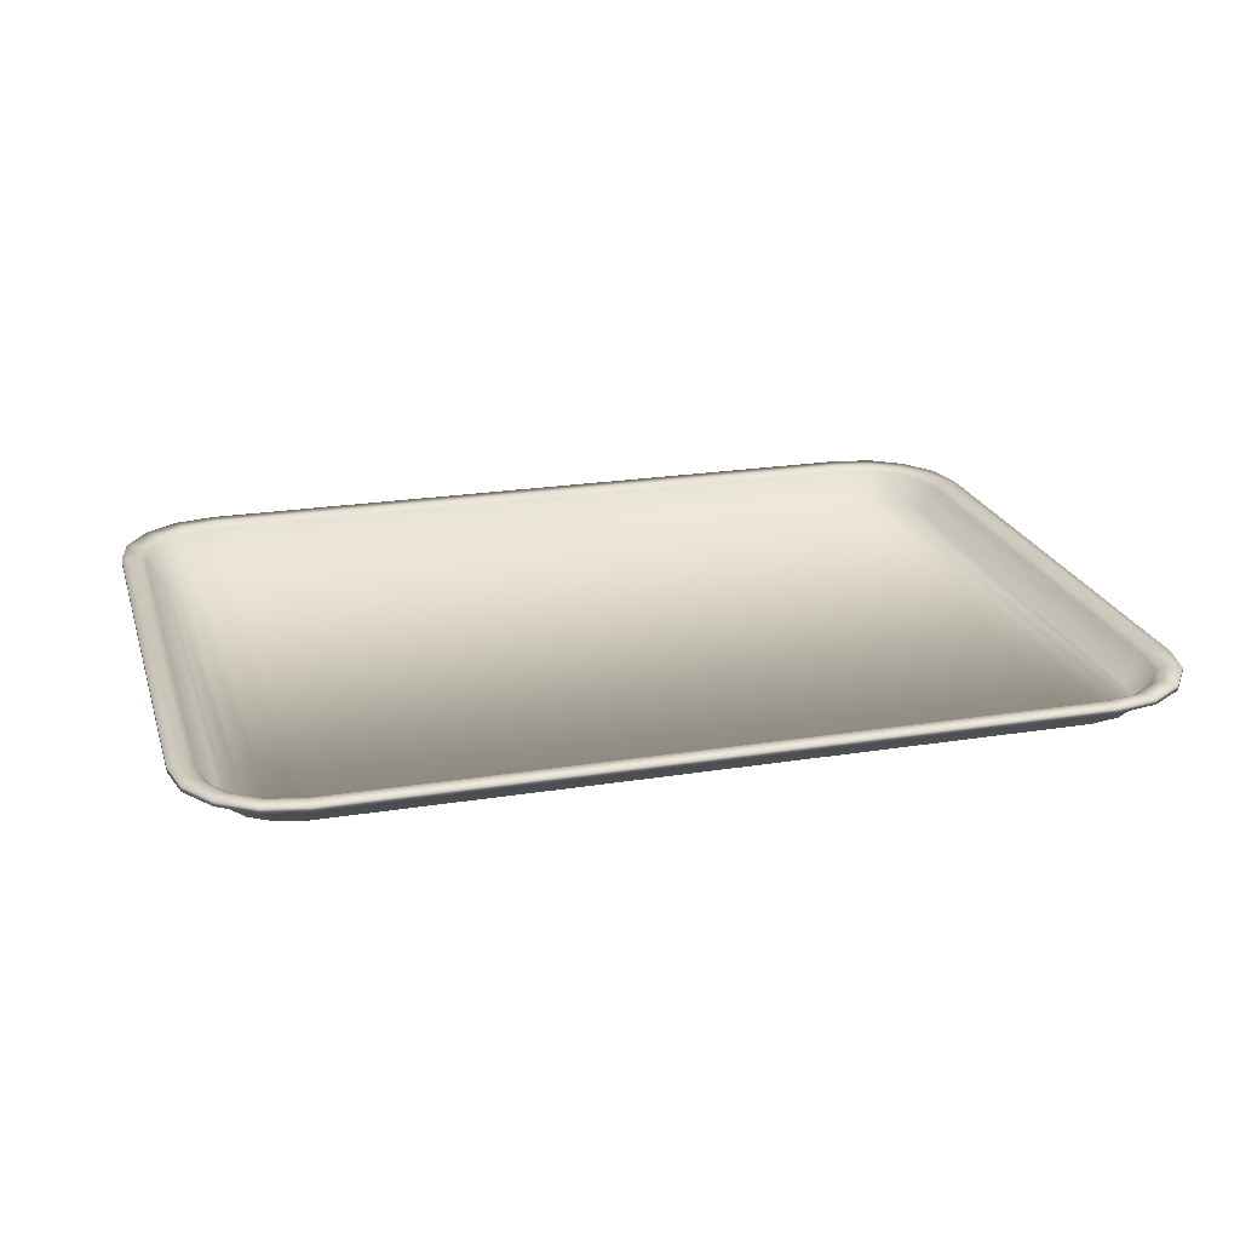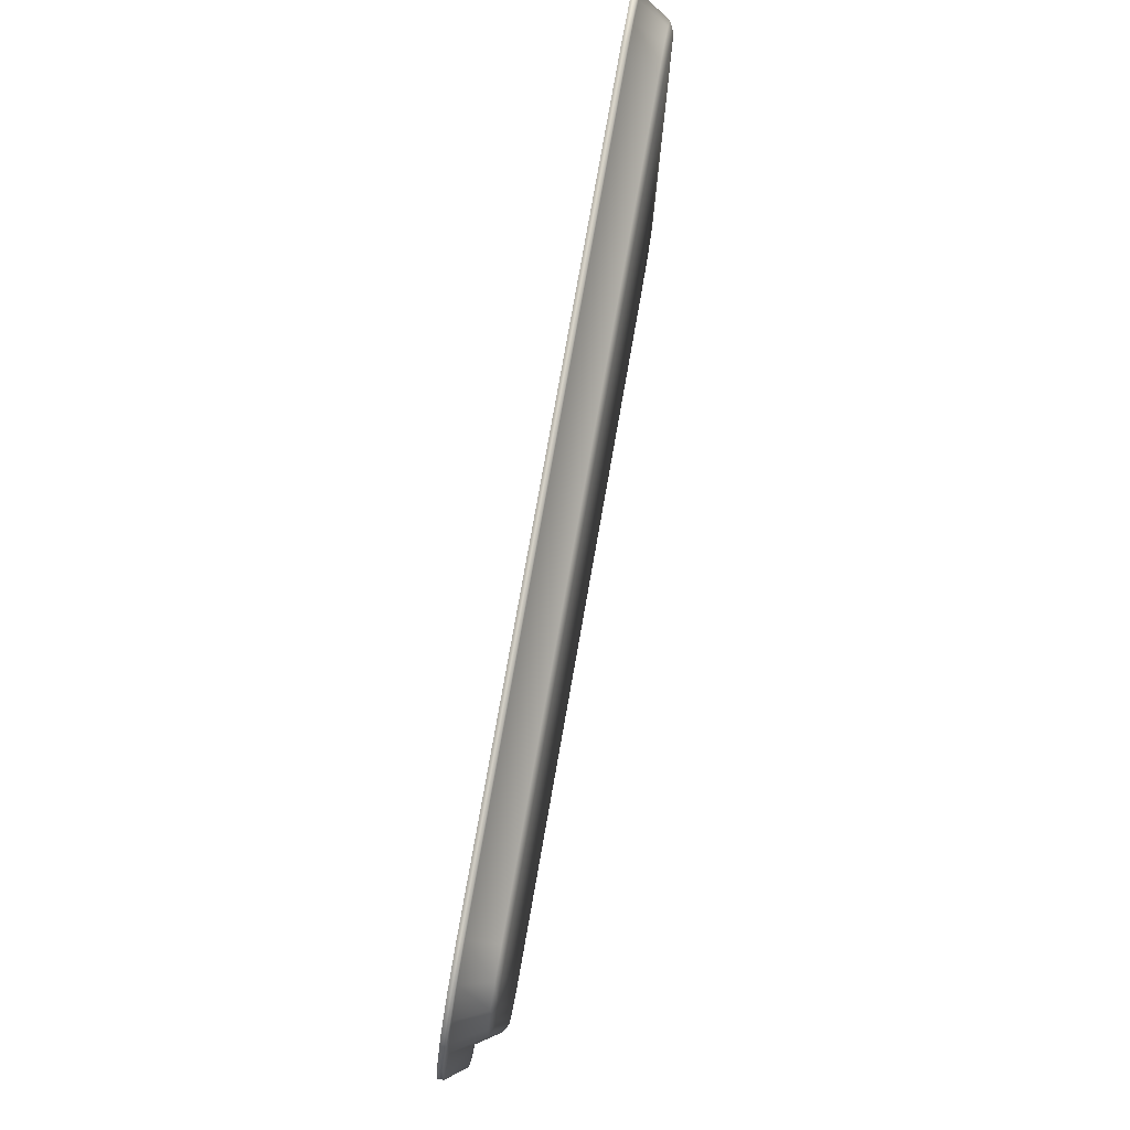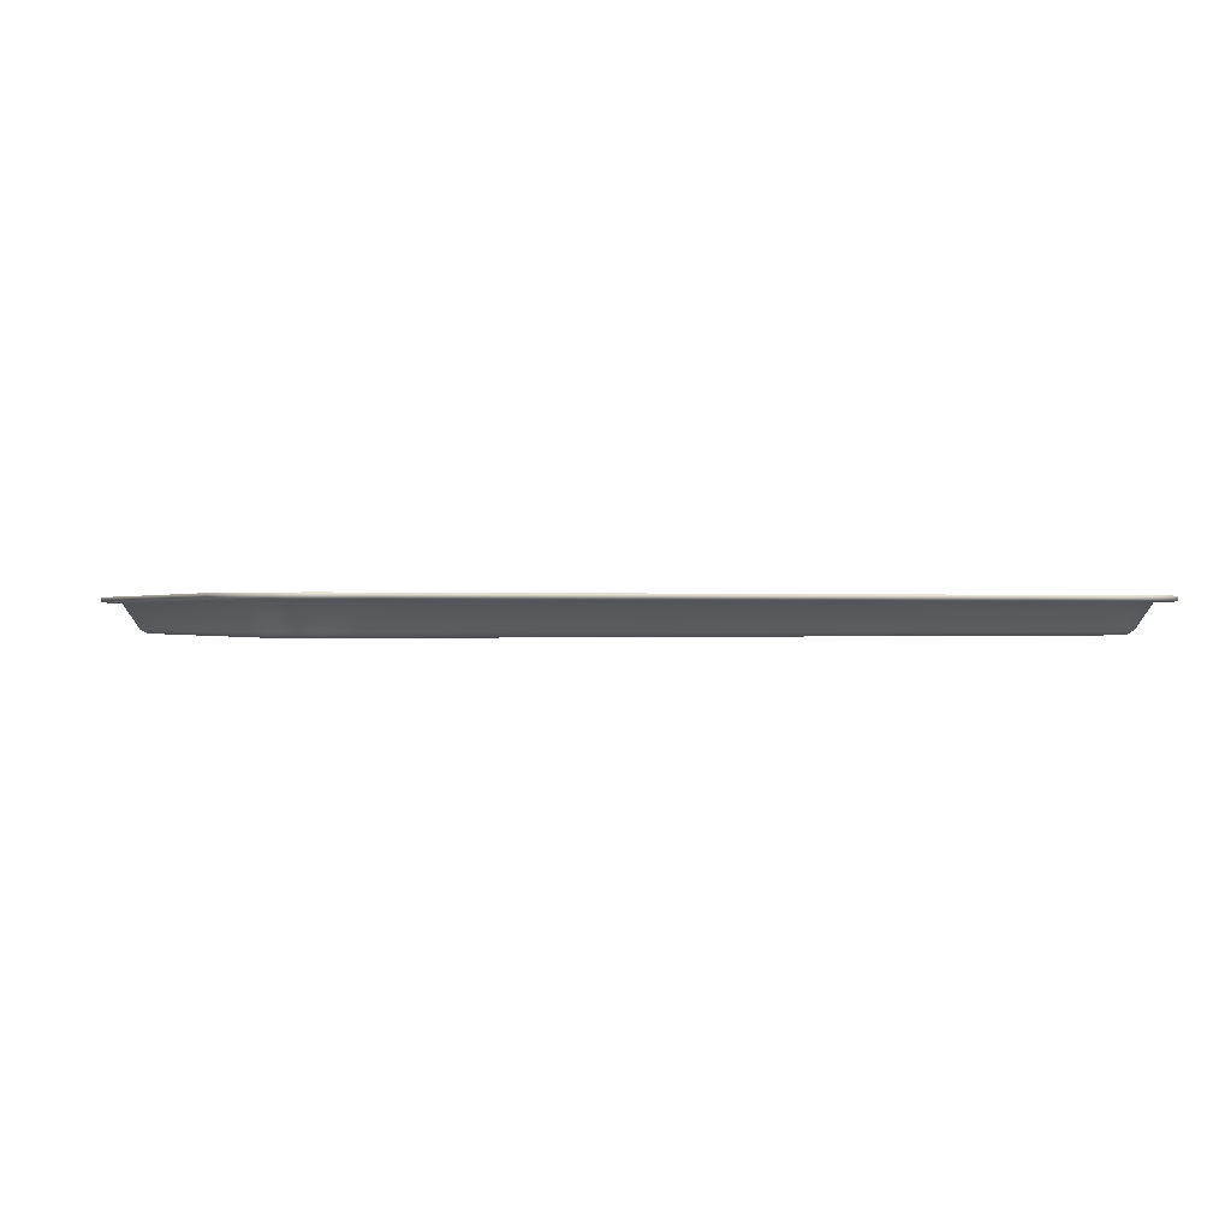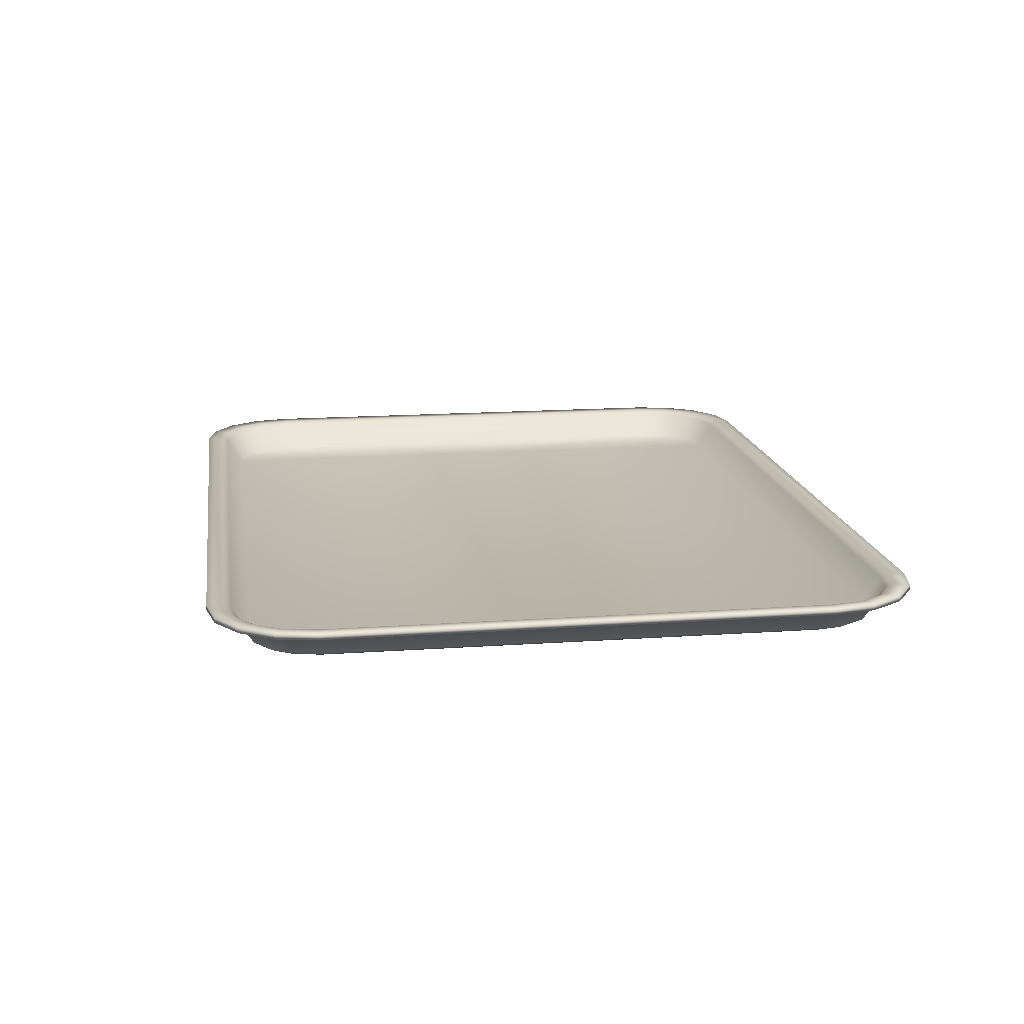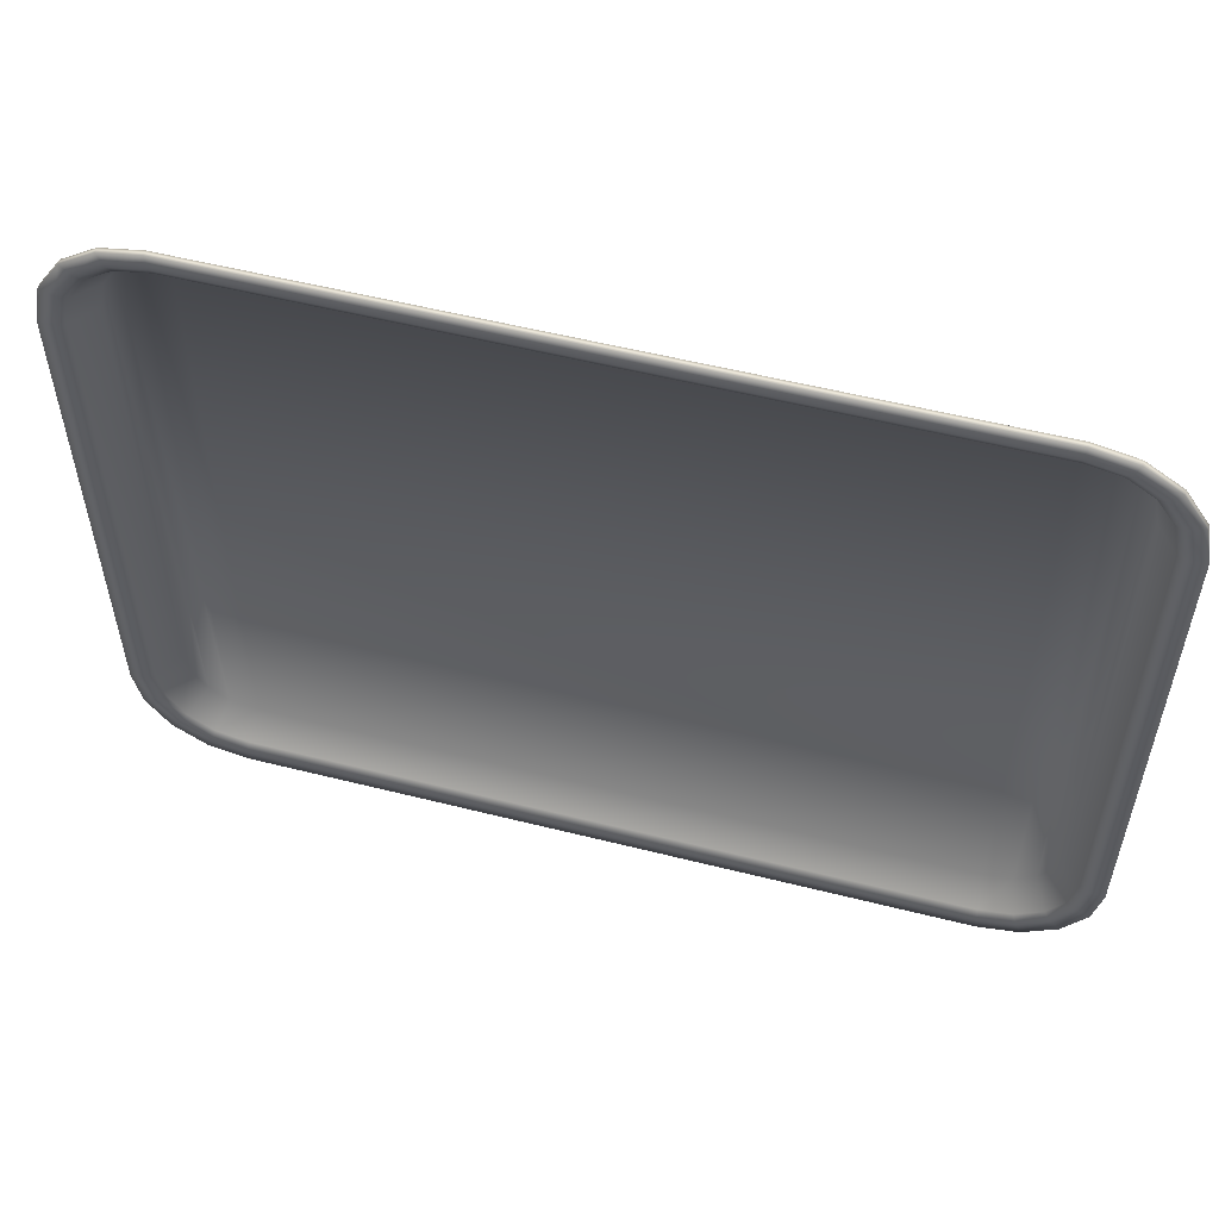
<metadata>
{"format":"obj","ext":"obj","renderer":"f3d","projection":"perspective","resolution":1024,"background":"white","views":[{"elev":22.3,"azim":-15.5,"up":"+Y"},{"elev":79.7,"azim":-79.9,"up":"+Z"},{"elev":0.0,"azim":-22.4,"up":"+Y"},{"elev":15.6,"azim":-98.5,"up":"+Y"},{"elev":55.0,"azim":-165.1,"up":"+Z"}]}
</metadata>
<code>
o Cube_Cube.001
v 0.2105 0.01435 -0.1148
v 0.2105 0.01675 -0.1148
v 0.2105 0.01675 0.1148
v 0.2105 0.01435 0.1148
v 0.1914 0.002392 -0.1129
v 0.1889 0.002392 -0.1257
v 0.1889 0.002392 0.1257
v 0.1914 0.002392 0.1129
v 0.1627 0.01435 0.1627
v 0.1627 0.01675 0.1627
v -0.1627 0.01675 0.1627
v -0.1627 0.01435 0.1627
v -0.1627 0.01435 0.1627
v -0.1627 0.01675 0.1627
v -0.181 0.01675 0.159
v -0.181 0.01435 0.159
v -0.181 0.01435 0.159
v -0.181 0.01675 0.159
v -0.1965 0.01675 0.1487
v -0.1965 0.01435 0.1487
v -0.1965 0.01435 0.1487
v -0.1965 0.01675 0.1487
v -0.2069 0.01675 0.1331
v -0.2069 0.01435 0.1331
v -0.2069 0.01435 0.1331
v -0.2069 0.01675 0.1331
v -0.2105 0.01675 0.1148
v -0.2105 0.01435 0.1148
v -0.1627 0.01675 -0.1627
v -0.1627 0.01435 -0.1627
v -0.181 0.01435 -0.159
v -0.181 0.01675 -0.159
v -0.181 0.01675 -0.159
v -0.181 0.01435 -0.159
v -0.1965 0.01435 -0.1487
v -0.1965 0.01675 -0.1487
v -0.1965 0.01675 -0.1487
v -0.1965 0.01435 -0.1487
v -0.2069 0.01435 -0.1331
v -0.2069 0.01675 -0.1331
v -0.2069 0.01675 -0.1331
v -0.2069 0.01435 -0.1331
v -0.2105 0.01435 -0.1148
v -0.2105 0.01675 -0.1148
v 0.2105 0.01675 -0.1148
v 0.2105 0.01435 -0.1148
v 0.2069 0.01435 -0.1331
v 0.2069 0.01675 -0.1331
v 0.2069 0.01675 -0.1331
v 0.2069 0.01435 -0.1331
v 0.1965 0.01435 -0.1487
v 0.1965 0.01675 -0.1487
v 0.1965 0.01675 -0.1487
v 0.1965 0.01435 -0.1487
v 0.181 0.01435 -0.159
v 0.181 0.01675 -0.159
v 0.181 0.01675 -0.159
v 0.181 0.01435 -0.159
v 0.1627 0.01435 -0.1627
v 0.1627 0.01675 -0.1627
v 0.1627 0.01675 0.1627
v 0.1627 0.01435 0.1627
v 0.181 0.01435 0.159
v 0.181 0.01675 0.159
v 0.181 0.01675 0.159
v 0.181 0.01435 0.159
v 0.1965 0.01435 0.1487
v 0.1965 0.01675 0.1487
v 0.1965 0.01675 0.1487
v 0.1965 0.01435 0.1487
v 0.2069 0.01435 0.1331
v 0.2069 0.01675 0.1331
v 0.2069 0.01675 0.1331
v 0.2069 0.01435 0.1331
v 0.2105 0.01435 0.1148
v 0.2105 0.01675 0.1148
v -0.1627 0.01435 -0.1627
v -0.1627 0.01675 -0.1627
v 0.1627 0.01675 -0.1627
v 0.1627 0.01435 -0.1627
v -0.1609 0.001991 0.1449
v 0.1609 0.001991 0.1449
v 0.1617 0.01435 0.1531
v -0.1617 0.01435 0.1531
v -0.1827 0.002392 0.1349
v -0.1889 0.002392 0.1257
v -0.1966 0.01476 0.1289
v -0.1887 0.01476 0.1408
v -0.1914 0.002392 0.1129
v -0.1996 0.01476 0.1138
v -0.1966 0.01476 0.1289
v -0.2105 0.01435 0.1148
v -0.2105 0.01675 0.1148
v -0.2105 0.01675 -0.1148
v -0.2105 0.01435 -0.1148
v -0.1827 0.002392 -0.1349
v -0.1735 0.002392 -0.141
v -0.1767 0.01476 -0.1488
v -0.1887 0.01476 -0.1408
v 0.1608 0.002392 0.1435
v -0.1608 0.002392 0.1435
v -0.1616 0.01476 0.1518
v 0.1616 0.01476 0.1518
v -0.1914 0.002392 -0.1129
v -0.1889 0.002392 -0.1257
v -0.1966 0.01476 -0.1289
v -0.1996 0.01476 -0.1138
v 0.1996 0.01476 -0.1138
v 0.1966 0.01476 -0.1289
v 0.1827 0.002392 -0.1349
v 0.1966 0.01476 -0.1289
v 0.1887 0.01476 -0.1408
v -0.1996 0.01476 -0.1138
v -0.1996 0.01476 0.1138
v 0.1608 0.002392 -0.1435
v 0.1735 0.002392 -0.141
v 0.1767 0.01476 -0.1488
v 0.1616 0.01476 -0.1518
v 0.1735 0.002392 0.141
v 0.1616 0.01476 0.1518
v 0.1767 0.01476 0.1488
v 0.1827 0.002392 0.1349
v 0.1767 0.01476 0.1488
v 0.1887 0.01476 0.1408
v 0.1887 0.01476 0.1408
v 0.1966 0.01476 0.1289
v 0.1966 0.01476 0.1289
v 0.1996 0.01476 0.1138
v -0.1608 0.002392 -0.1435
v -0.1616 0.01476 -0.1518
v -0.1767 0.01476 -0.1488
v -0.1735 0.002392 0.141
v -0.1887 0.01476 0.1408
v -0.1767 0.01476 0.1488
v 0.1887 0.01476 -0.1408
v 0.1767 0.01476 -0.1488
v -0.1887 0.01476 -0.1408
v -0.1966 0.01476 -0.1289
v -0.162 0.01675 0.1555
v -0.1782 0.01675 0.1523
v -0.181 0.01675 0.159
v -0.1627 0.01675 0.1627
v -0.1782 0.01675 0.1523
v -0.1913 0.01675 0.1435
v -0.1965 0.01675 0.1487
v -0.181 0.01675 0.159
v -0.1913 0.01675 0.1435
v -0.2001 0.01675 0.1303
v -0.2069 0.01675 0.1331
v -0.1965 0.01675 0.1487
v -0.2001 0.01675 0.1303
v -0.2034 0.01675 0.1141
v -0.2105 0.01675 0.1148
v -0.2069 0.01675 0.1331
v -0.1782 0.01675 -0.1523
v -0.162 0.01675 -0.1555
v -0.1627 0.01675 -0.1627
v -0.181 0.01675 -0.159
v -0.1913 0.01675 -0.1435
v -0.1782 0.01675 -0.1523
v -0.181 0.01675 -0.159
v -0.1965 0.01675 -0.1487
v -0.2001 0.01675 -0.1303
v -0.1913 0.01675 -0.1435
v -0.1965 0.01675 -0.1487
v -0.2069 0.01675 -0.1331
v -0.2034 0.01675 -0.1141
v -0.2001 0.01675 -0.1303
v -0.2069 0.01675 -0.1331
v -0.2105 0.01675 -0.1148
v 0.2001 0.01675 -0.1303
v 0.2034 0.01675 -0.1141
v 0.2105 0.01675 -0.1148
v 0.2069 0.01675 -0.1331
v 0.1913 0.01675 -0.1435
v 0.2001 0.01675 -0.1303
v 0.2069 0.01675 -0.1331
v 0.1965 0.01675 -0.1487
v 0.1782 0.01675 -0.1523
v 0.1913 0.01675 -0.1435
v 0.1965 0.01675 -0.1487
v 0.181 0.01675 -0.159
v 0.162 0.01675 -0.1555
v 0.1782 0.01675 -0.1523
v 0.181 0.01675 -0.159
v 0.1627 0.01675 -0.1627
v 0.1782 0.01675 0.1523
v 0.162 0.01675 0.1555
v 0.1627 0.01675 0.1627
v 0.181 0.01675 0.159
v 0.1913 0.01675 0.1435
v 0.1782 0.01675 0.1523
v 0.181 0.01675 0.159
v 0.1965 0.01675 0.1487
v 0.2001 0.01675 0.1303
v 0.1913 0.01675 0.1435
v 0.1965 0.01675 0.1487
v 0.2069 0.01675 0.1331
v 0.2034 0.01675 0.1141
v 0.2001 0.01675 0.1303
v 0.2069 0.01675 0.1331
v 0.2105 0.01675 0.1148
v 0.1996 0.01476 0.1138
v 0.1996 0.01476 -0.1138
v 0.1616 0.01476 -0.1518
v -0.1616 0.01476 -0.1518
v -0.2034 0.01675 0.1141
v -0.2034 0.01675 -0.1141
v -0.2105 0.01675 -0.1148
v -0.2105 0.01675 0.1148
v 0.162 0.01675 0.1555
v -0.162 0.01675 0.1555
v -0.1627 0.01675 0.1627
v 0.1627 0.01675 0.1627
v -0.1773 0.01435 0.15
v -0.1617 0.01435 0.1531
v -0.1896 0.01435 0.1418
v -0.1773 0.01435 0.15
v -0.1979 0.01435 0.1294
v -0.1896 0.01435 0.1418
v -0.201 0.01435 0.1139
v -0.1979 0.01435 0.1294
v -0.1617 0.01435 -0.1531
v -0.1773 0.01435 -0.15
v -0.1773 0.01435 -0.15
v -0.1896 0.01435 -0.1418
v -0.1896 0.01435 -0.1418
v -0.1979 0.01435 -0.1294
v -0.1979 0.01435 -0.1294
v -0.201 0.01435 -0.1139
v 0.201 0.01435 -0.1139
v 0.1979 0.01435 -0.1294
v 0.1979 0.01435 -0.1294
v 0.1896 0.01435 -0.1418
v 0.1896 0.01435 -0.1418
v 0.1773 0.01435 -0.15
v 0.1773 0.01435 -0.15
v 0.1617 0.01435 -0.1531
v 0.1617 0.01435 0.1531
v 0.1773 0.01435 0.15
v 0.1773 0.01435 0.15
v 0.1896 0.01435 0.1418
v 0.1896 0.01435 0.1418
v 0.1979 0.01435 0.1294
v 0.1979 0.01435 0.1294
v 0.201 0.01435 0.1139
v 0.2034 0.01675 -0.1141
v 0.2034 0.01675 0.1141
v 0.2105 0.01675 0.1148
v 0.2105 0.01675 -0.1148
v -0.162 0.01675 -0.1555
v 0.162 0.01675 -0.1555
v 0.1627 0.01675 -0.1627
v -0.1627 0.01675 -0.1627
v -0.201 0.01435 -0.1139
v -0.201 0.01435 0.1139
v 0.1617 0.01435 -0.1531
v -0.1617 0.01435 -0.1531
v -0.1901 0.001991 0.1262
v -0.1837 0.001991 0.1358
v -0.1901 0.001991 -0.1262
v -0.1927 0.001991 -0.1131
v 0.201 0.01435 0.1139
v 0.201 0.01435 -0.1139
v -0.1866 0 -0.1247
v -0.1866 -0 0.1247
v -0.189 -0 0.1127
v -0.189 0 -0.1127
v 0.1901 0.001991 0.1262
v 0.1927 0.001991 0.1131
v -0.174 0.001991 -0.1423
v -0.1837 0.001991 -0.1358
v -0.1609 0.001991 -0.1449
v -0.174 0.001991 -0.1423
v 0.1837 0.001991 -0.1358
v 0.174 0.001991 -0.1423
v 0.1901 0.001991 -0.1262
v 0.1837 0.001991 -0.1358
v 0.1927 0.001991 -0.1131
v 0.1901 0.001991 -0.1262
v 0.1837 0.001991 0.1358
v 0.1901 0.001991 0.1262
v 0.174 0.001991 -0.1423
v 0.1609 0.001991 -0.1449
v 0.174 0.001991 0.1423
v 0.1837 0.001991 0.1358
v -0.1927 0.001991 -0.1131
v -0.1927 0.001991 0.1131
v -0.1837 0.001991 0.1358
v -0.174 0.001991 0.1423
v -0.1837 0.001991 -0.1358
v -0.1901 0.001991 -0.1262
v 0.1609 0.001991 0.1449
v 0.174 0.001991 0.1423
v -0.1927 0.001991 0.1131
v -0.1901 0.001991 0.1262
v -0.1616 0.01476 0.1518
v -0.1767 0.01476 0.1488
v 0.1927 0.001991 0.1131
v 0.1927 0.001991 -0.1131
v 0.1609 0.001991 -0.1449
v -0.1609 0.001991 -0.1449
v -0.1726 -0 0.1388
v -0.1606 -0 0.1411
v -0.1609 0.001991 0.1449
v -0.174 0.001991 0.1423
v -0.181 -0 0.1331
v -0.1606 0 -0.1411
v -0.1726 0 -0.1388
v -0.181 0 -0.1331
v 0.189 0 -0.1127
v 0.1866 0 -0.1247
v 0.181 0 -0.1331
v 0.1726 0 -0.1388
v 0.1606 0 -0.1411
v 0.1606 -0 0.1411
v 0.1726 -0 0.1388
v 0.181 -0 0.1331
v 0.1866 -0 0.1247
v 0.189 -0 0.1127
f 1 2 3
f 1 3 4
f 5 6 7
f 5 7 8
f 9 10 11
f 9 11 12
f 13 14 15
f 13 15 16
f 17 18 19
f 17 19 20
f 21 22 23
f 21 23 24
f 25 26 27
f 25 27 28
f 29 30 31
f 29 31 32
f 33 34 35
f 33 35 36
f 37 38 39
f 37 39 40
f 41 42 43
f 41 43 44
f 45 46 47
f 45 47 48
f 49 50 51
f 49 51 52
f 53 54 55
f 53 55 56
f 57 58 59
f 57 59 60
f 61 62 63
f 61 63 64
f 65 66 67
f 65 67 68
f 69 70 71
f 69 71 72
f 73 74 75
f 73 75 76
f 77 78 79
f 77 79 80
f 81 82 83
f 81 83 84
f 85 86 87
f 85 87 88
f 86 89 90
f 86 90 91
f 92 93 94
f 92 94 95
f 96 97 98
f 96 98 99
f 100 101 102
f 100 102 103
f 104 105 106
f 104 106 107
f 6 5 108
f 6 108 109
f 110 6 111
f 110 111 112
f 89 104 113
f 89 113 114
f 115 116 117
f 115 117 118
f 119 100 120
f 119 120 121
f 122 119 123
f 122 123 124
f 7 122 125
f 7 125 126
f 8 7 127
f 8 127 128
f 97 129 130
f 97 130 131
f 132 85 133
f 132 133 134
f 116 110 135
f 116 135 136
f 105 96 137
f 105 137 138
f 139 140 141
f 139 141 142
f 143 144 145
f 143 145 146
f 147 148 149
f 147 149 150
f 151 152 153
f 151 153 154
f 155 156 157
f 155 157 158
f 159 160 161
f 159 161 162
f 163 164 165
f 163 165 166
f 167 168 169
f 167 169 170
f 171 172 173
f 171 173 174
f 175 176 177
f 175 177 178
f 179 180 181
f 179 181 182
f 183 184 185
f 183 185 186
f 187 188 189
f 187 189 190
f 191 192 193
f 191 193 194
f 195 196 197
f 195 197 198
f 199 200 201
f 199 201 202
f 5 8 203
f 5 203 204
f 129 115 205
f 129 205 206
f 207 208 209
f 207 209 210
f 211 212 213
f 211 213 214
f 215 216 13
f 215 13 16
f 217 218 17
f 217 17 20
f 219 220 21
f 219 21 24
f 221 222 25
f 221 25 28
f 223 224 31
f 223 31 30
f 225 226 35
f 225 35 34
f 227 228 39
f 227 39 38
f 229 230 43
f 229 43 42
f 231 232 47
f 231 47 46
f 233 234 51
f 233 51 50
f 235 236 55
f 235 55 54
f 237 238 59
f 237 59 58
f 239 240 63
f 239 63 62
f 241 242 67
f 241 67 66
f 243 244 71
f 243 71 70
f 245 246 75
f 245 75 74
f 247 248 249
f 247 249 250
f 251 252 253
f 251 253 254
f 255 256 92
f 255 92 95
f 257 258 77
f 257 77 80
f 84 83 9
f 84 9 12
f 259 260 220
f 259 220 219
f 261 262 230
f 261 230 229
f 263 264 1
f 263 1 4
f 265 266 267
f 265 267 268
f 269 270 246
f 269 246 245
f 271 272 226
f 271 226 225
f 273 274 224
f 273 224 223
f 275 276 236
f 275 236 235
f 277 278 234
f 277 234 233
f 279 280 232
f 279 232 231
f 281 282 244
f 281 244 243
f 283 284 238
f 283 238 237
f 285 286 242
f 285 242 241
f 287 288 256
f 287 256 255
f 289 290 218
f 289 218 217
f 291 292 228
f 291 228 227
f 293 294 240
f 293 240 239
f 295 296 222
f 295 222 221
f 297 298 140
f 297 140 139
f 134 133 144
f 134 144 143
f 88 87 148
f 88 148 147
f 91 90 152
f 91 152 151
f 131 130 156
f 131 156 155
f 99 98 160
f 99 160 159
f 138 137 164
f 138 164 163
f 107 106 168
f 107 168 167
f 109 108 172
f 109 172 171
f 112 111 176
f 112 176 175
f 136 135 180
f 136 180 179
f 118 117 184
f 118 184 183
f 121 120 188
f 121 188 187
f 124 123 192
f 124 192 191
f 126 125 196
f 126 196 195
f 128 127 200
f 128 200 199
f 299 300 264
f 299 264 263
f 301 302 258
f 301 258 257
f 114 113 208
f 114 208 207
f 103 102 212
f 103 212 211
f 101 132 298
f 101 298 297
f 303 304 305
f 303 305 306
f 307 303 290
f 307 290 289
f 266 307 260
f 266 260 259
f 267 266 296
f 267 296 295
f 308 309 274
f 308 274 273
f 309 310 272
f 309 272 271
f 310 265 292
f 310 292 291
f 265 268 262
f 265 262 261
f 311 312 280
f 311 280 279
f 312 313 278
f 312 278 277
f 313 314 276
f 313 276 275
f 314 315 284
f 314 284 283
f 316 317 294
f 316 294 293
f 317 318 286
f 317 286 285
f 318 319 282
f 318 282 281
f 319 320 270
f 319 270 269
f 248 247 204
f 248 204 203
f 252 251 206
f 252 206 205
f 288 287 268
f 288 268 267
f 302 301 315
f 302 315 308
f 306 305 216
f 306 216 215
f 86 105 104
f 86 104 89
f 300 299 320
f 300 320 311
f 7 6 110
f 7 110 122
f 122 110 116
f 122 116 119
f 129 101 100
f 129 100 115
f 101 129 97
f 101 97 132
f 132 97 96
f 132 96 85
f 85 96 105
f 85 105 86
f 318 313 312
f 318 312 319
f 82 81 304
f 82 304 316
f 119 116 115
f 119 115 100
f 303 309 308
f 303 308 304
f 304 308 315
f 304 315 316
f 316 315 314
f 316 314 317
f 307 310 309
f 307 309 303
f 266 265 310
f 266 310 307
f 319 312 311
f 319 311 320
f 314 313 318
f 314 318 317

</code>
